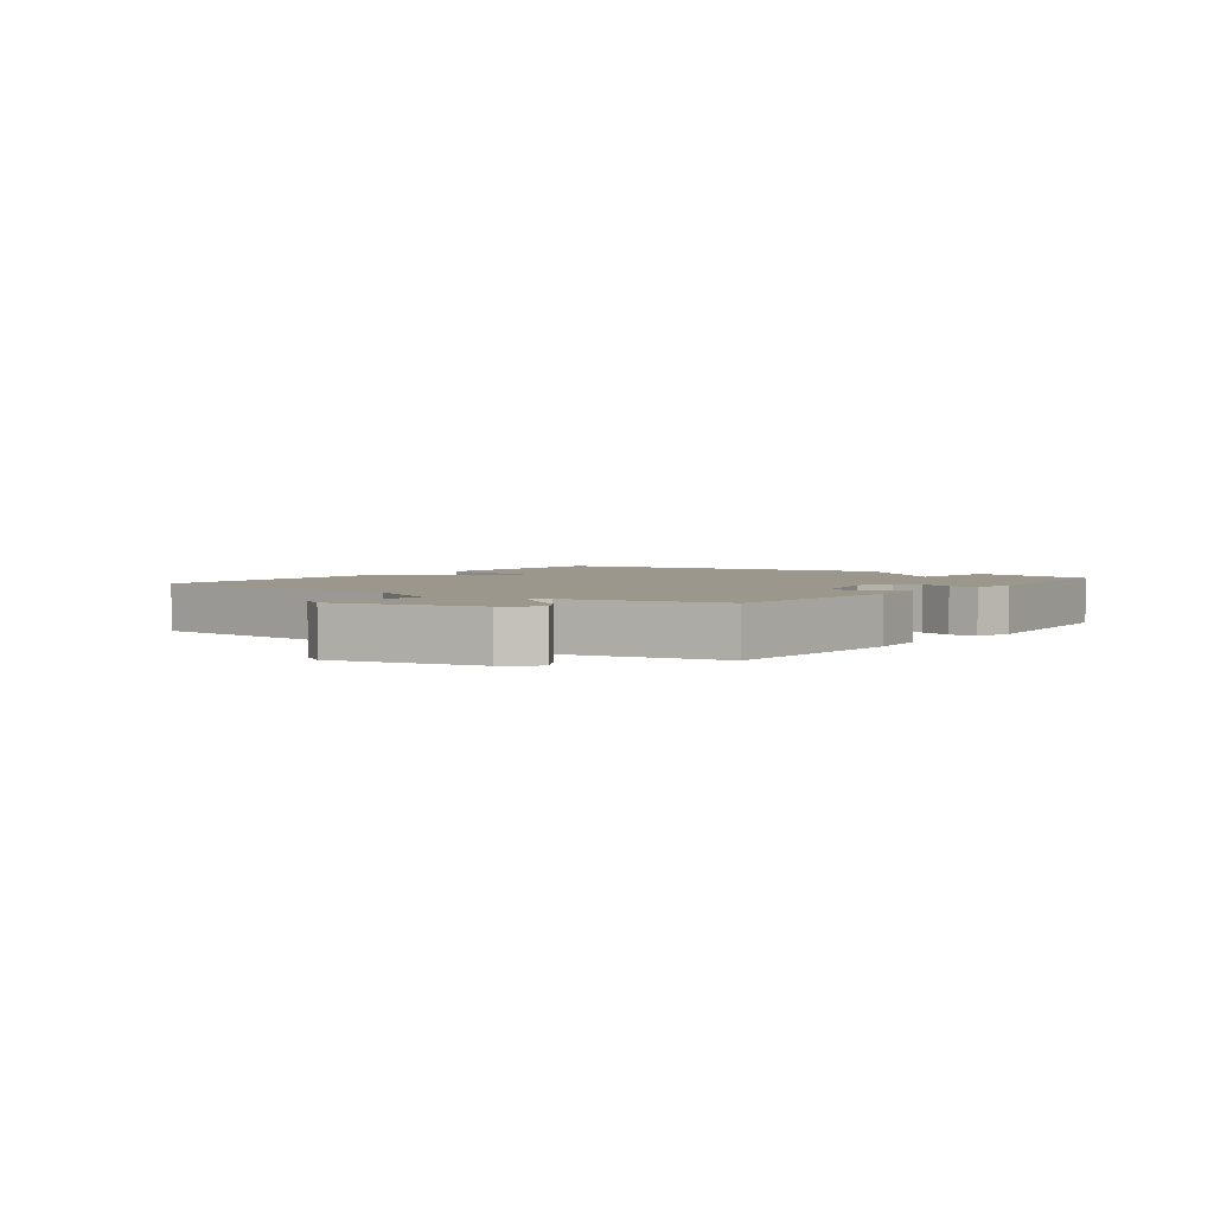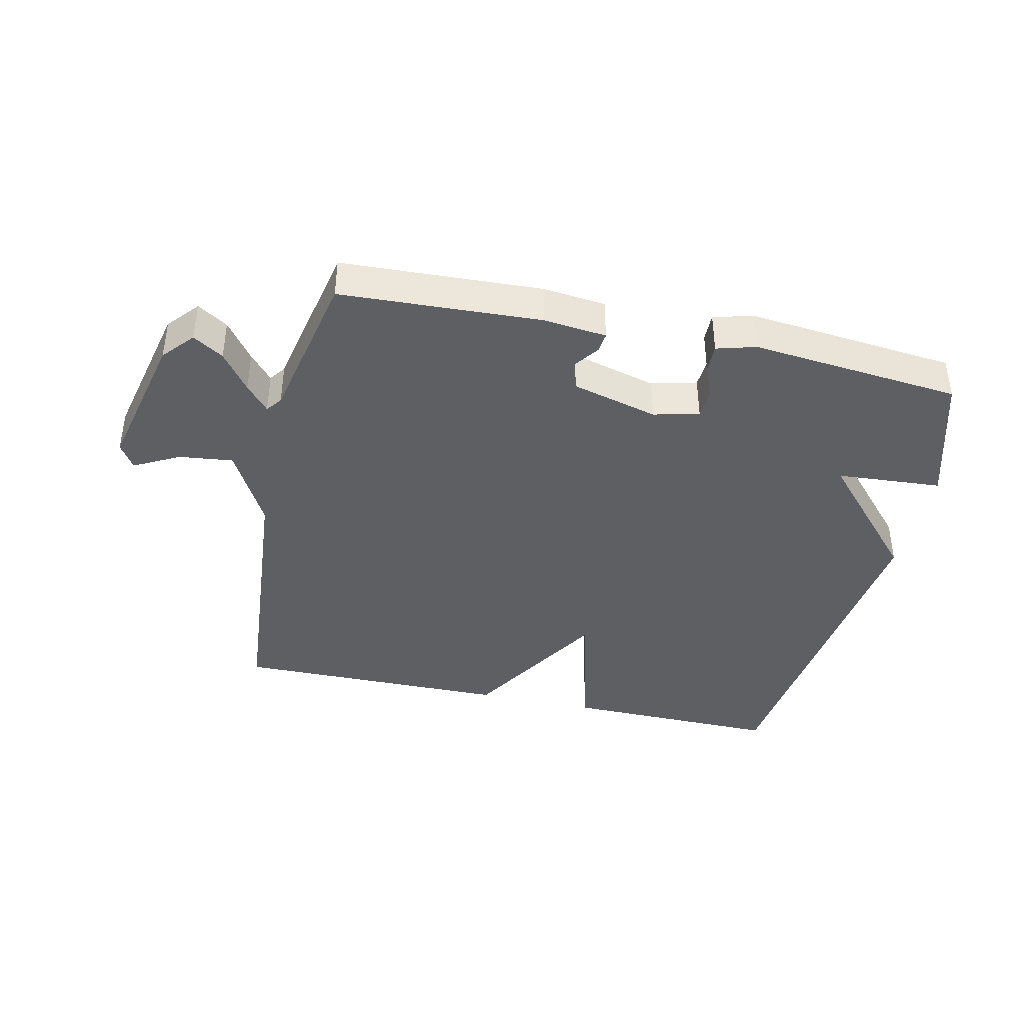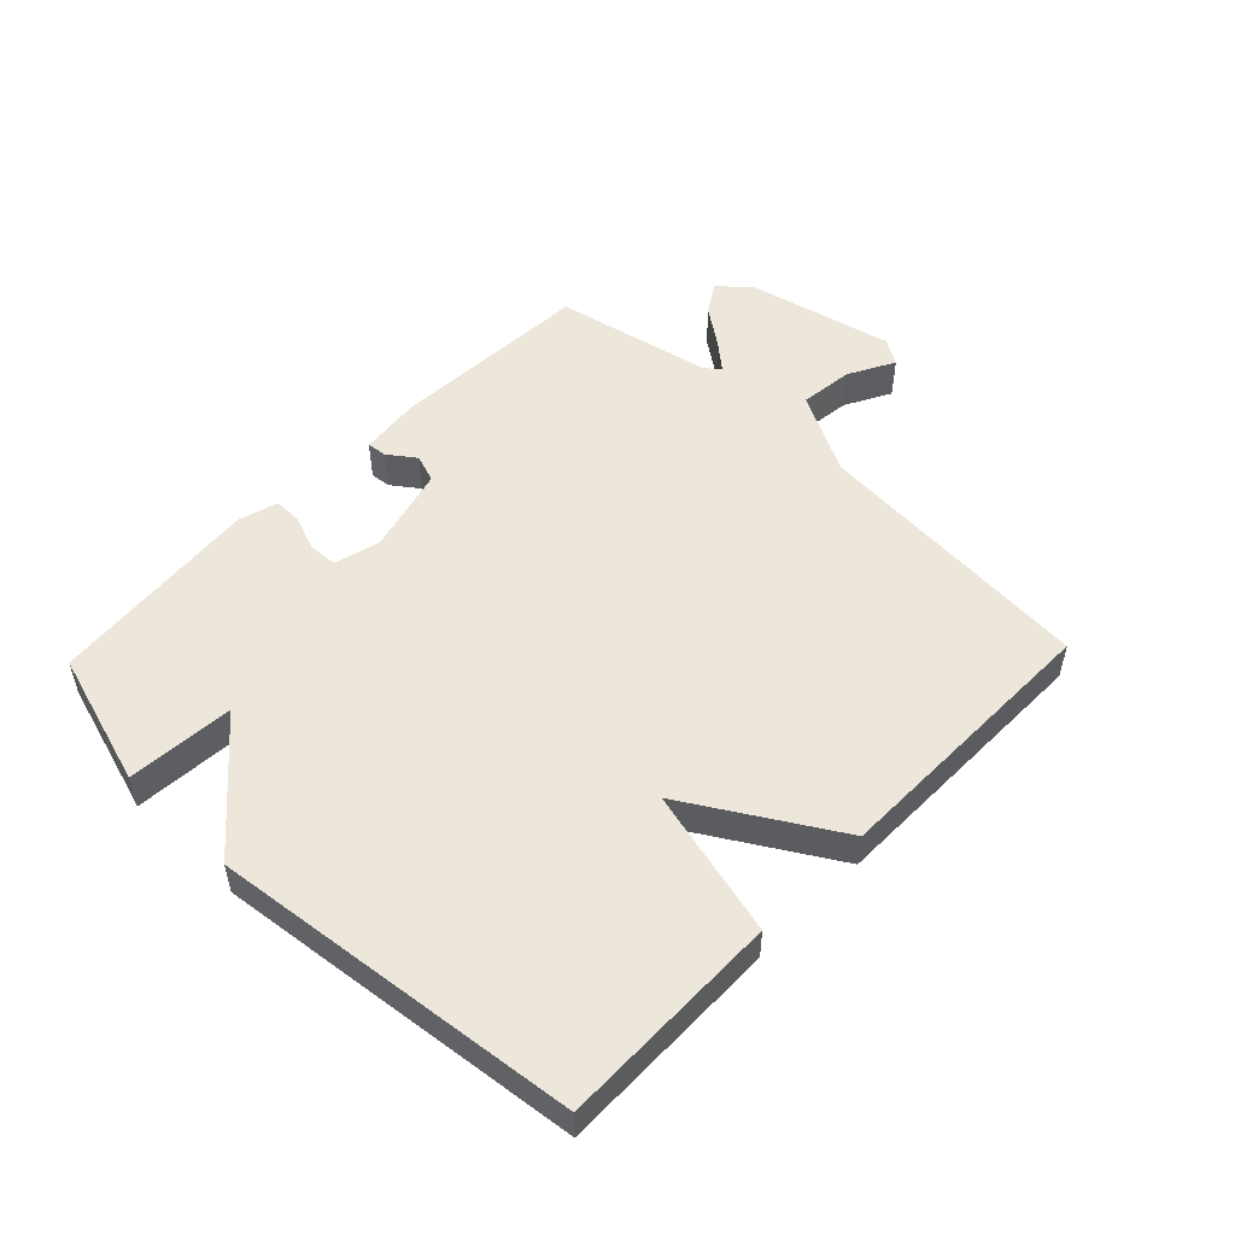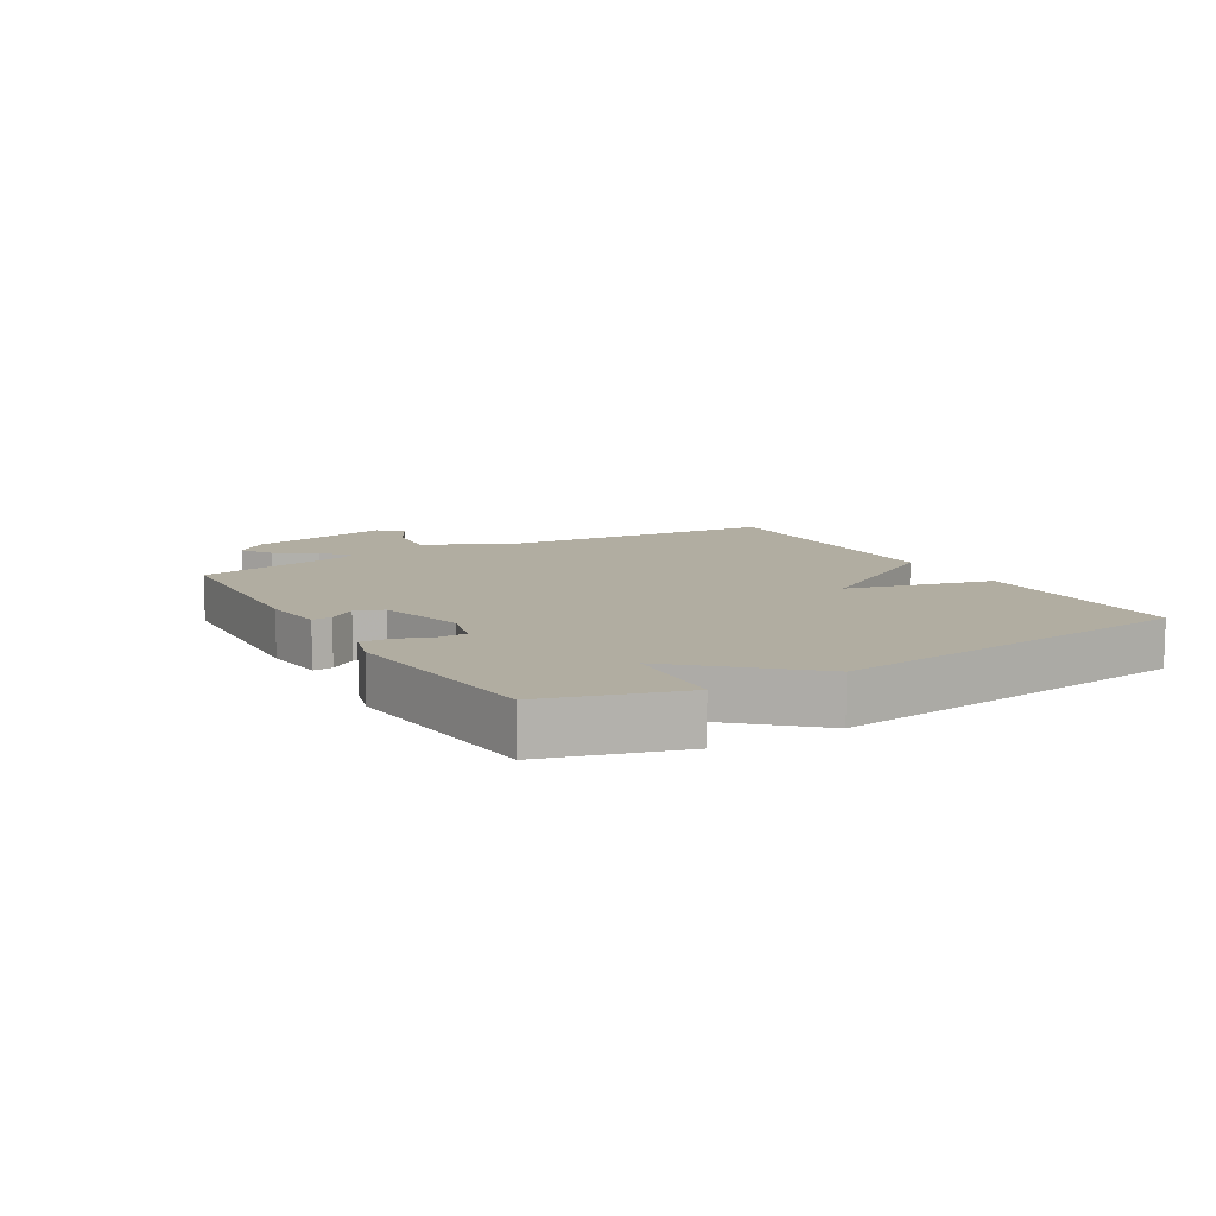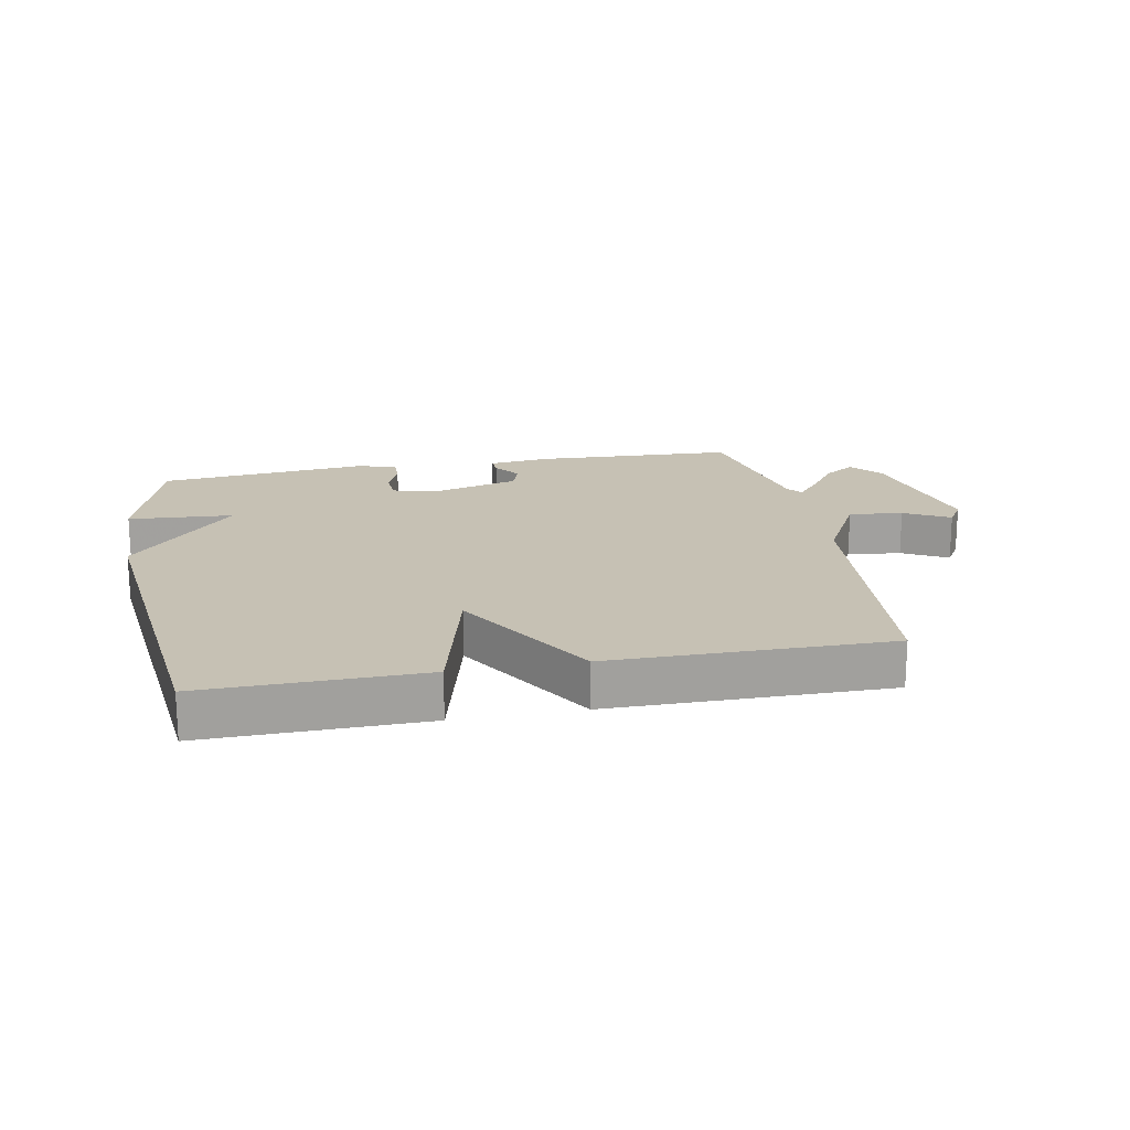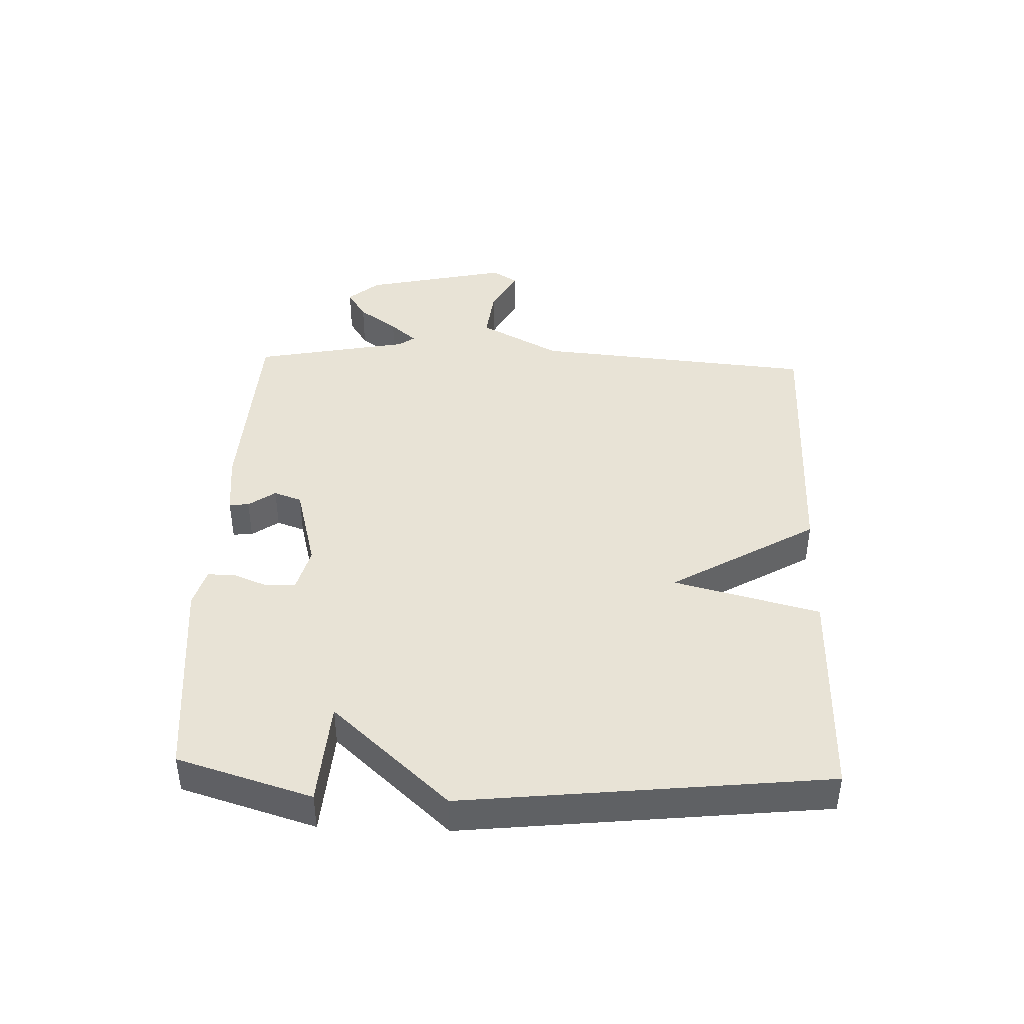
<metadata>
{"format":"obj","ext":"obj","renderer":"f3d","projection":"perspective","resolution":1024,"background":"white","views":[{"elev":2.9,"azim":-53.8,"up":"+Y"},{"elev":-40.0,"azim":-12.7,"up":"+Y"},{"elev":51.5,"azim":133.8,"up":"+Y"},{"elev":10.3,"azim":59.5,"up":"+Y"},{"elev":18.5,"azim":169.1,"up":"+Y"},{"elev":41.9,"azim":92.2,"up":"+Y"}]}
</metadata>
<code>
v -0.5 0.07 0.5
v -0.177 0.07 0.516
v -0.076 0.07 0.505
v -0.079 0.07 0.473
v -0.11 0.07 0.43
v -0.094 0.07 0.385
v 0.045 0.07 0.348
v 0.118 0.07 0.367
v 0.121 0.07 0.414
v 0.099 0.07 0.469
v 0.098 0.07 0.515
v 0.161 0.07 0.533
v 0.5 0.07 0.5
v 0.565 0.07 0.284
v 0.395 0.07 0.272
v 0.565 0.07 0.084
v 0.5 0.07 -0.5
v 0.148 0.07 -0.496
v 0.088 0.07 -0.261
v -0.052 0.07 -0.496
v -0.5 0.07 -0.5
v -0.54 0.07 -0.045
v -0.61 0.07 0.085
v -0.697 0.07 0.075
v -0.77 0.07 0.036
v -0.796 0.07 0.077
v -0.744 0.07 0.31
v -0.701 0.07 0.36
v -0.652 0.07 0.329
v -0.606 0.07 0.266
v -0.569 0.07 0.223
v -0.55 0.07 0.249
v -0.5 0 0.5
v -0.177 0 0.516
v -0.076 0 0.505
v -0.079 0 0.473
v -0.11 0 0.43
v -0.094 0 0.385
v 0.045 0 0.348
v 0.118 0 0.367
v 0.121 0 0.414
v 0.099 0 0.469
v 0.098 0 0.515
v 0.161 0 0.533
v 0.5 0 0.5
v 0.565 0 0.284
v 0.395 0 0.272
v 0.565 0 0.084
v 0.5 0 -0.5
v 0.148 0 -0.496
v 0.088 0 -0.261
v -0.052 0 -0.496
v -0.5 0 -0.5
v -0.54 0 -0.045
v -0.61 0 0.085
v -0.697 0 0.075
v -0.77 0 0.036
v -0.796 0 0.077
v -0.744 0 0.31
v -0.701 0 0.36
v -0.652 0 0.329
v -0.606 0 0.266
v -0.569 0 0.223
v -0.55 0 0.249
f 28 29 30
f 27 28 30
f 26 27 30
f 25 26 30
f 24 25 30
f 23 24 30 31
f 22 23 31 32
f 32 1 2
f 22 32 2
f 21 22 2
f 20 21 2
f 19 20 2
f 17 18 19
f 16 17 19
f 15 16 19
f 13 14 15
f 12 13 15
f 11 12 15
f 10 11 15
f 9 10 15
f 8 9 15 19
f 2 3 4 5
f 2 5 6
f 19 2 6
f 7 8 19
f 6 7 19
f 62 61 60
f 62 60 59
f 62 59 58
f 62 58 57
f 62 57 56
f 63 62 56 55
f 64 63 55 54
f 34 33 64
f 34 64 54
f 34 54 53
f 34 53 52
f 34 52 51
f 51 50 49
f 51 49 48
f 51 48 47
f 47 46 45
f 47 45 44
f 47 44 43
f 47 43 42
f 47 42 41
f 51 47 41 40
f 37 36 35 34
f 38 37 34
f 38 34 51
f 51 40 39
f 51 39 38
f 1 33 34 2
f 2 34 35 3
f 3 35 36 4
f 4 36 37 5
f 5 37 38 6
f 6 38 39 7
f 7 39 40 8
f 8 40 41 9
f 9 41 42 10
f 10 42 43 11
f 11 43 44 12
f 12 44 45 13
f 13 45 46 14
f 14 46 47 15
f 15 47 48 16
f 16 48 49 17
f 17 49 50 18
f 18 50 51 19
f 19 51 52 20
f 20 52 53 21
f 21 53 54 22
f 22 54 55 23
f 23 55 56 24
f 24 56 57 25
f 25 57 58 26
f 26 58 59 27
f 27 59 60 28
f 28 60 61 29
f 29 61 62 30
f 30 62 63 31
f 31 63 64 32
f 32 64 33 1

</code>
